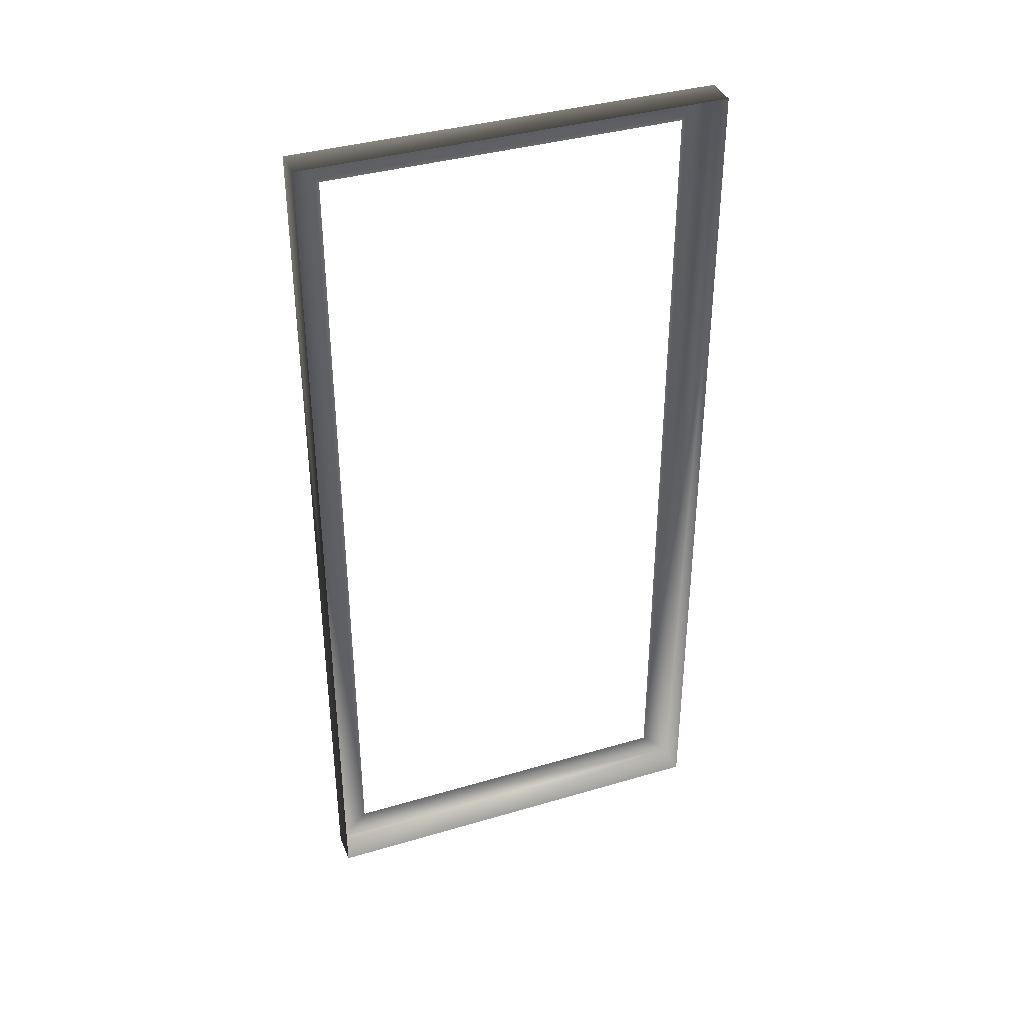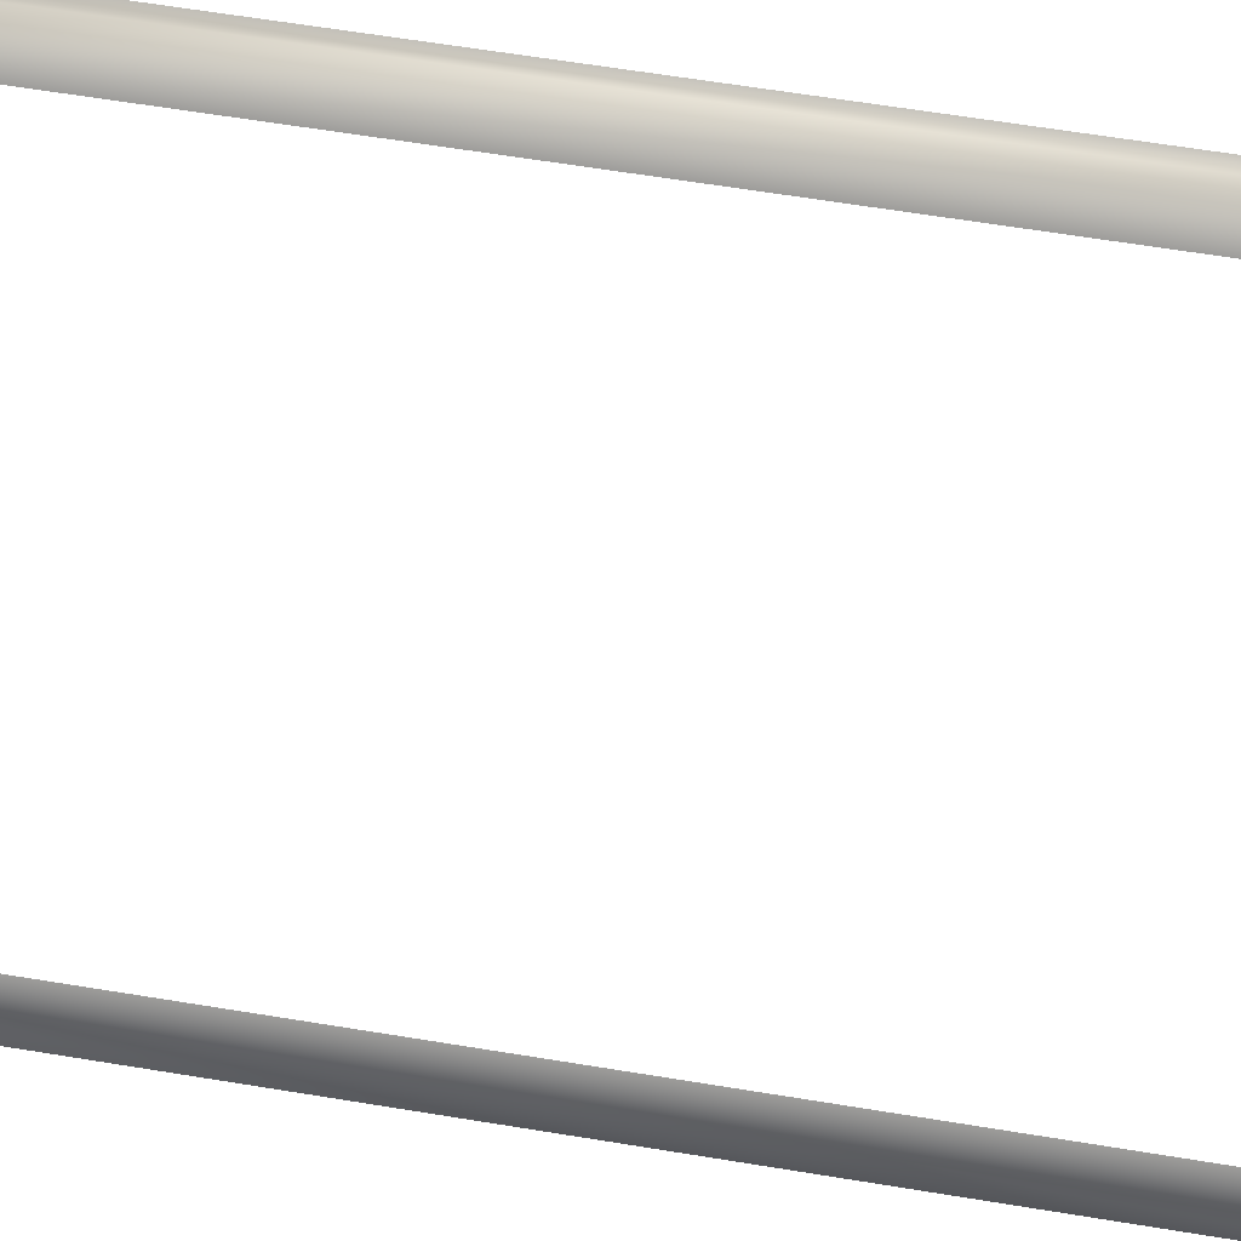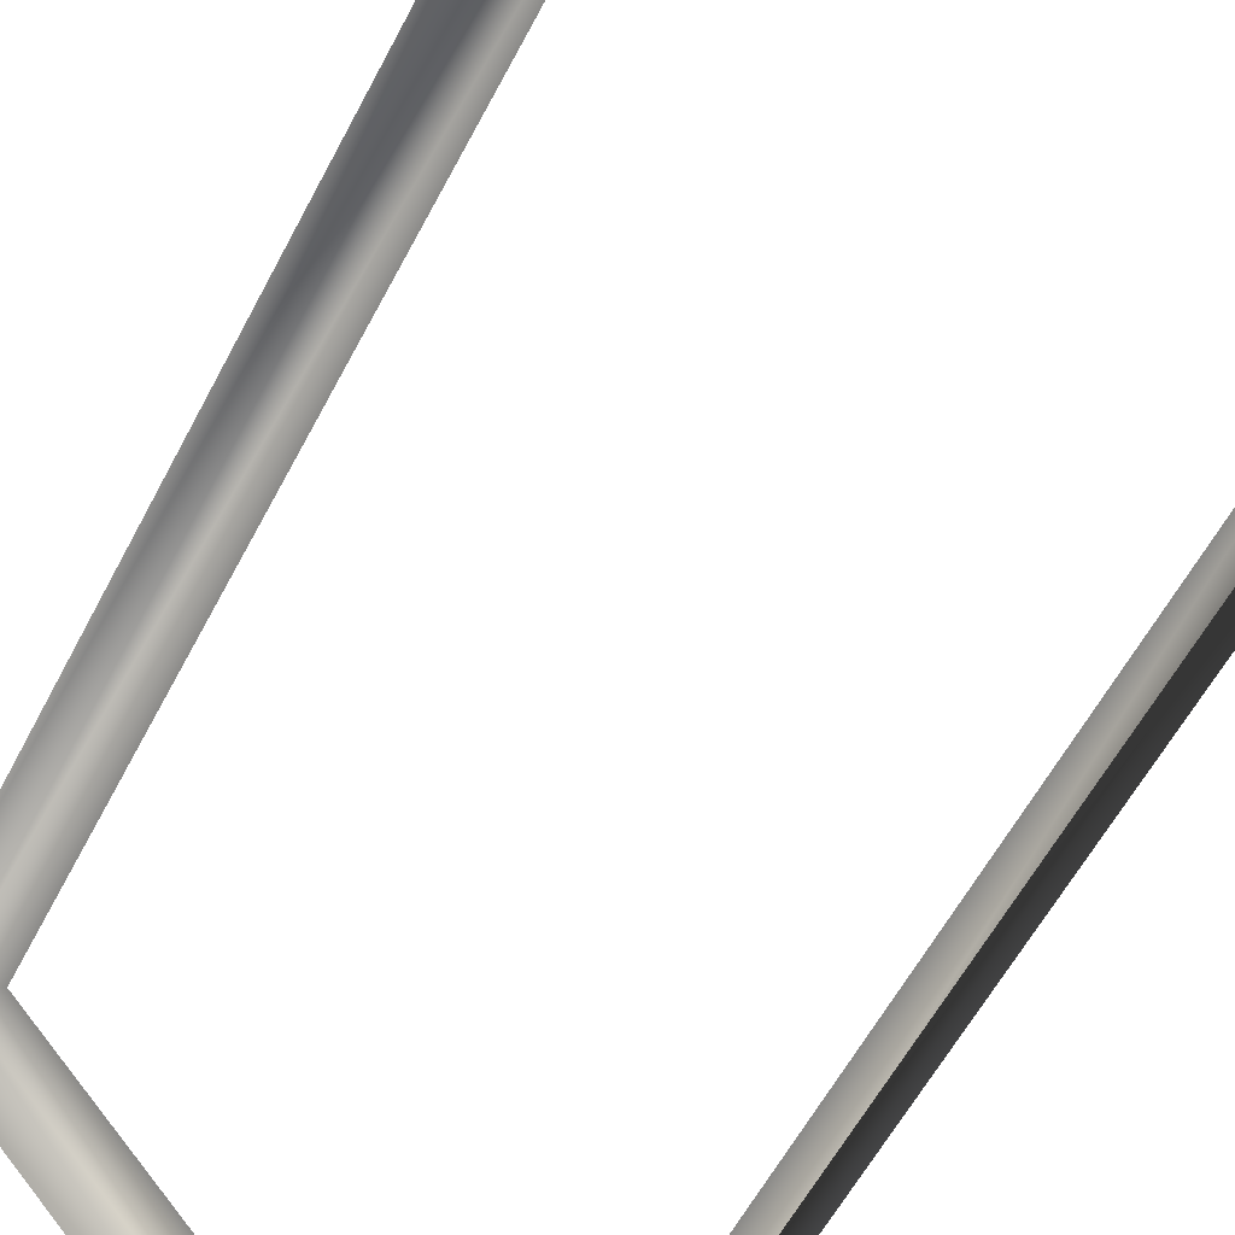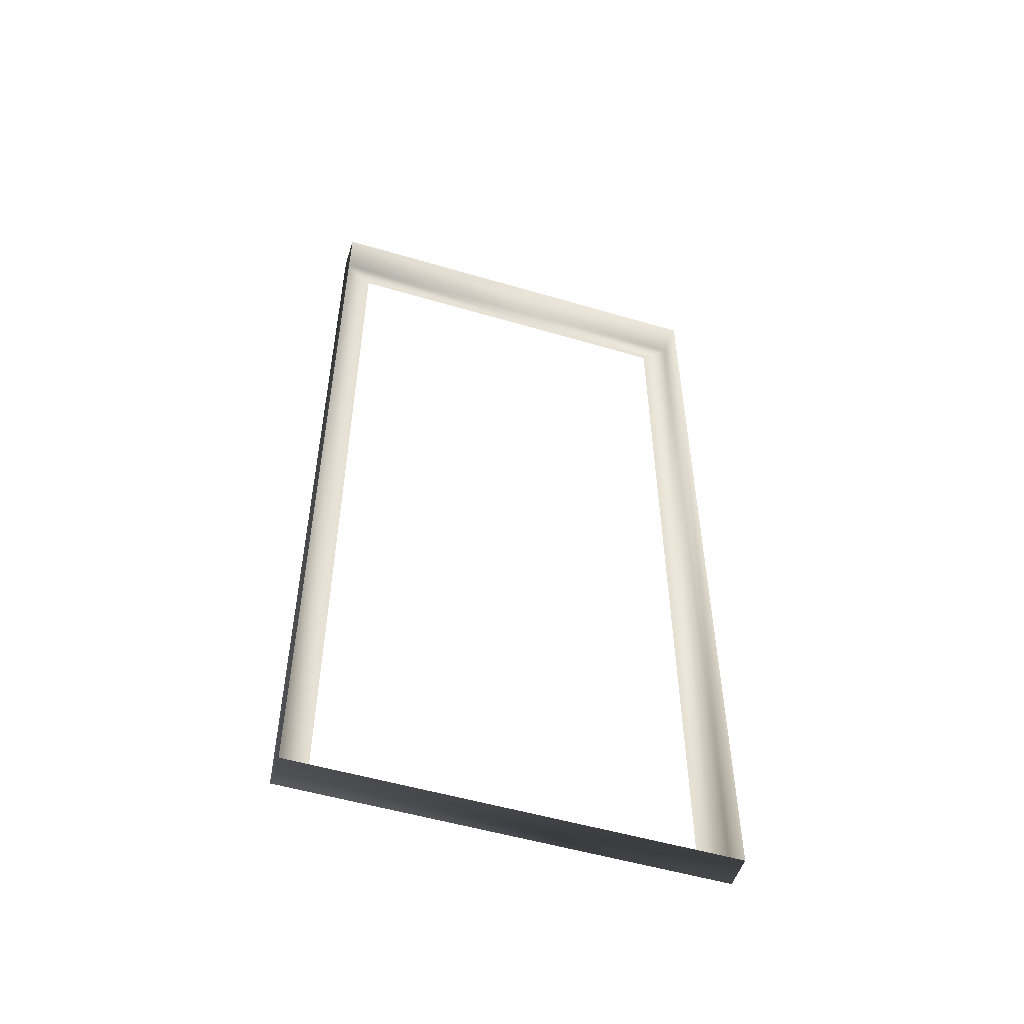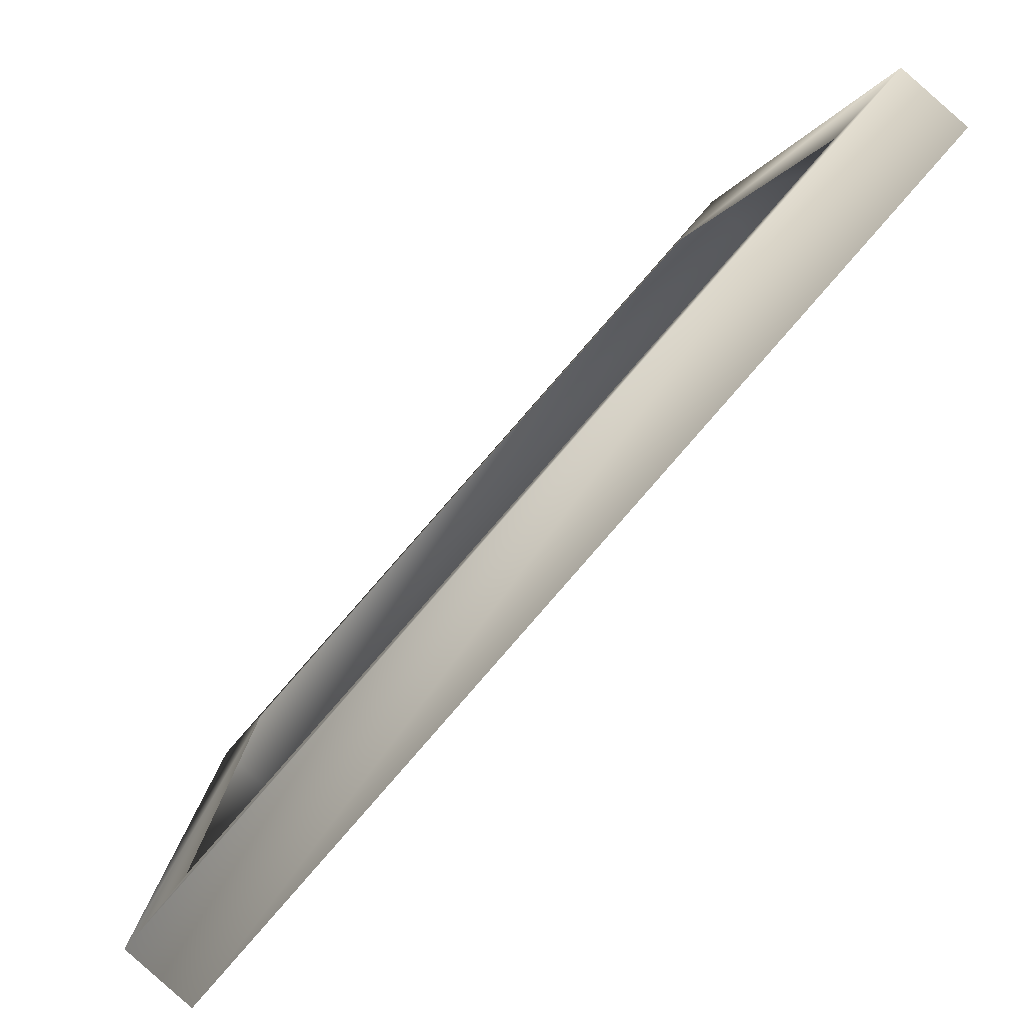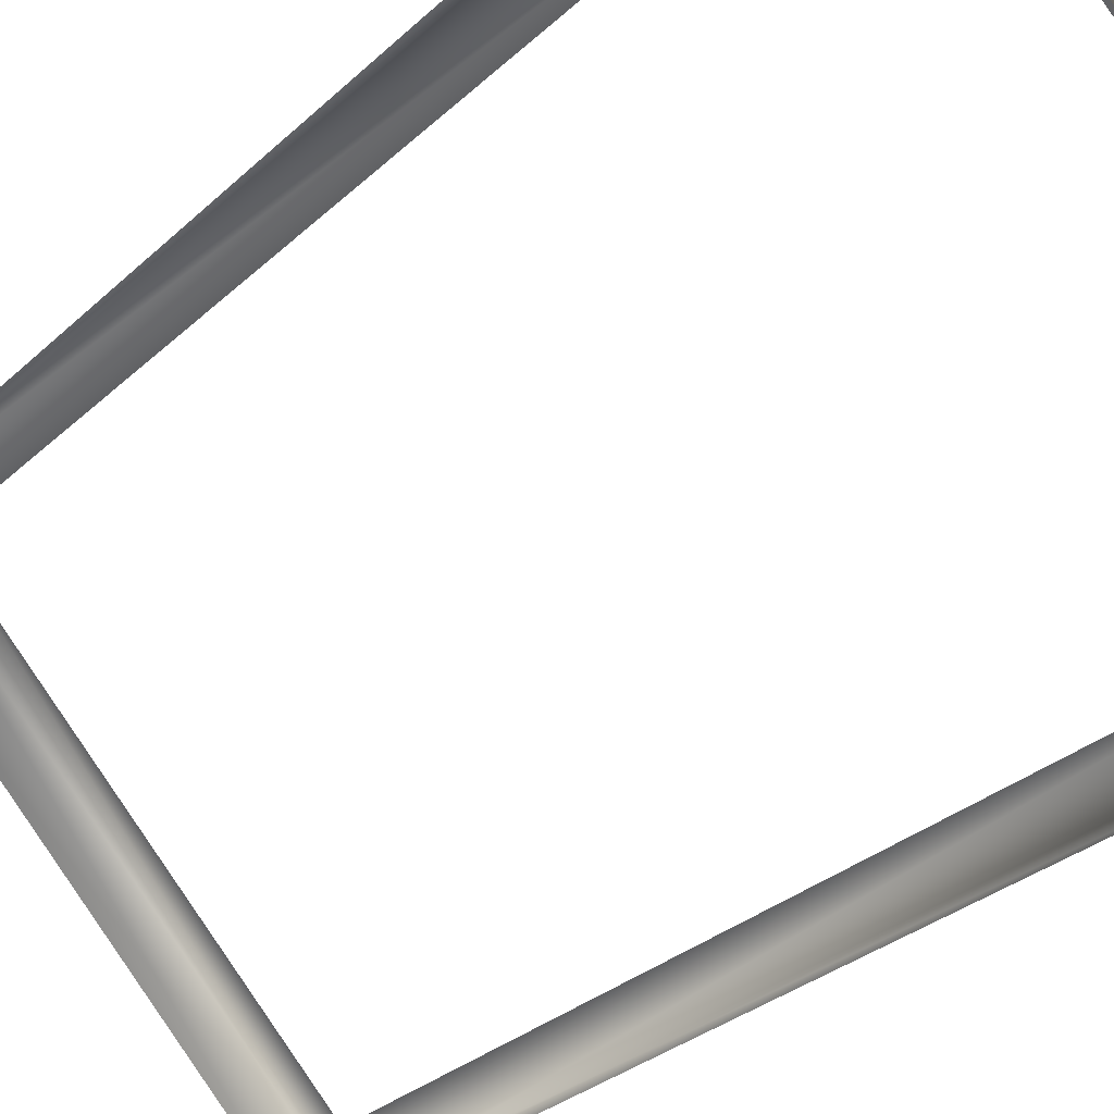
<metadata>
{"format":"obj","ext":"obj","renderer":"f3d","projection":"perspective","resolution":1024,"background":"white","views":[{"elev":37.8,"azim":-152.0,"up":"+Y"},{"elev":60.2,"azim":99.7,"up":"+Z"},{"elev":-51.8,"azim":-25.6,"up":"+Z"},{"elev":-52.7,"azim":-149.0,"up":"+Y"},{"elev":1.2,"azim":178.4,"up":"+Z"},{"elev":-24.4,"azim":-32.0,"up":"+Z"}]}
</metadata>
<code>
o #ID103
v 0.1301 0.000744 -0.2399
v 0.2217 0.000744 -0.3612
v 0.1214 0.000744 -0.2475
v 0.2304 0.000744 -0.3536
v 0.1301 -0.3187 -0.2399
v 0.1214 -0.3187 -0.2475
v 0.2304 -0.3187 -0.3536
v 0.223 -0.3075 -0.3452
v 0.223 -0.01045 -0.3452
v 0.1375 -0.01045 -0.2483
v 0.1375 -0.3075 -0.2483
v 0.2217 -0.3187 -0.3612
f 1 2 3
f 3 2 1
f 2 1 4
f 4 1 2
f 3 5 1
f 1 5 3
f 5 3 6
f 6 3 5
f 7 8 5
f 5 8 7
f 8 7 4
f 4 7 8
f 8 4 9
f 9 4 8
f 9 4 10
f 10 4 9
f 5 11 1
f 1 11 5
f 11 5 8
f 8 5 11
f 1 11 10
f 10 11 1
f 1 10 4
f 4 10 1
f 12 4 7
f 7 4 12
f 4 12 2
f 2 12 4
f 12 5 6
f 6 5 12
f 5 12 7
f 7 12 5

</code>
